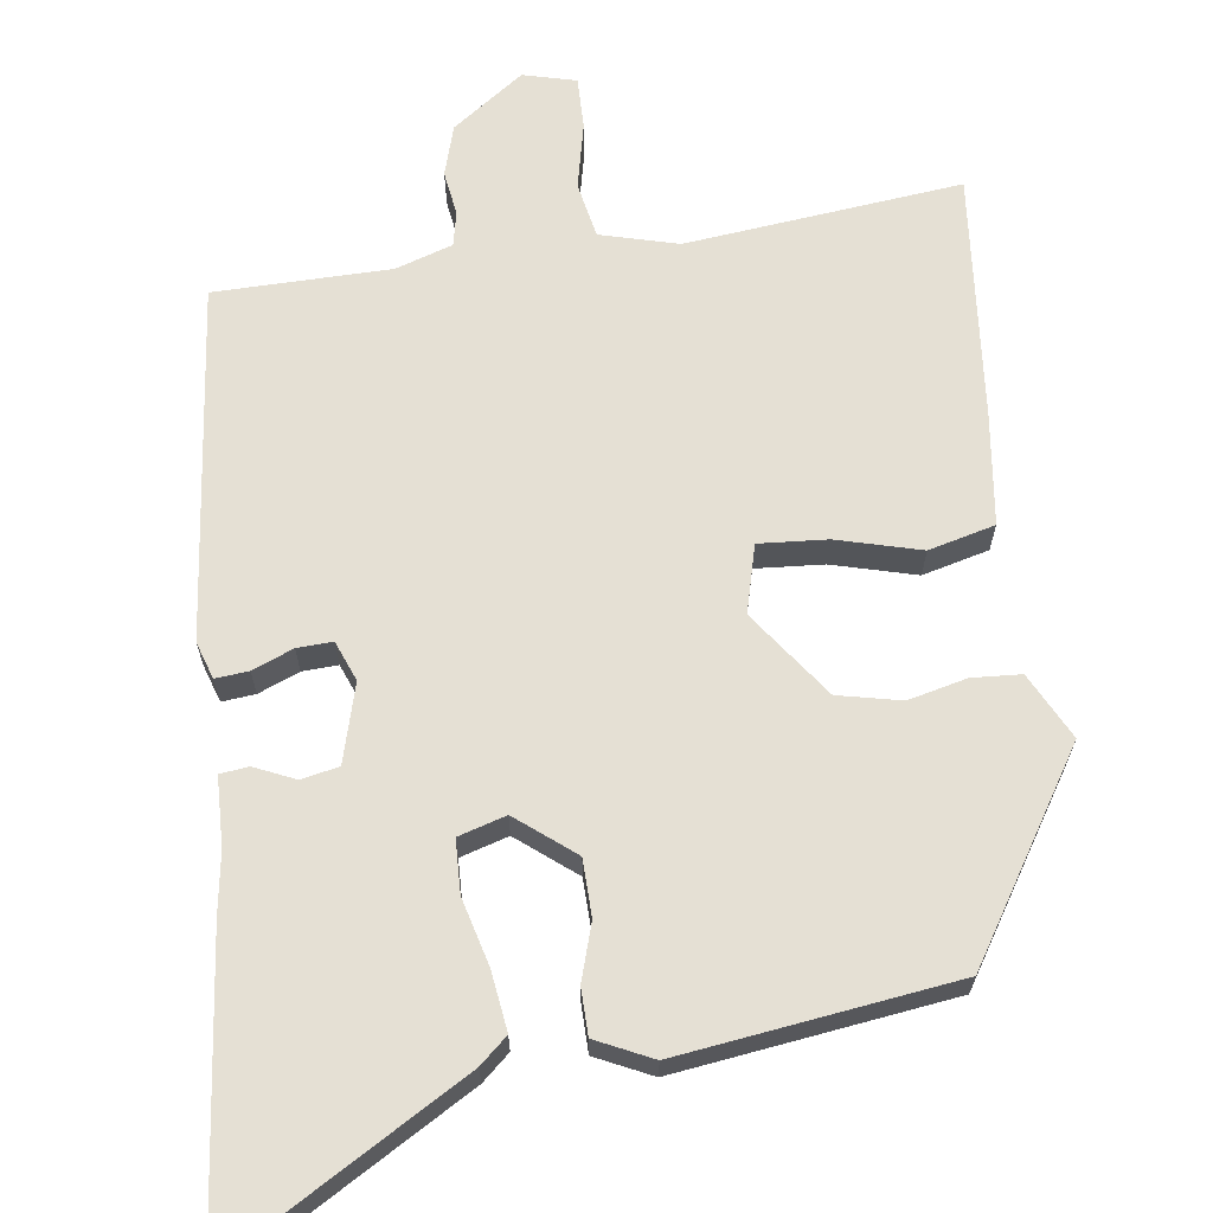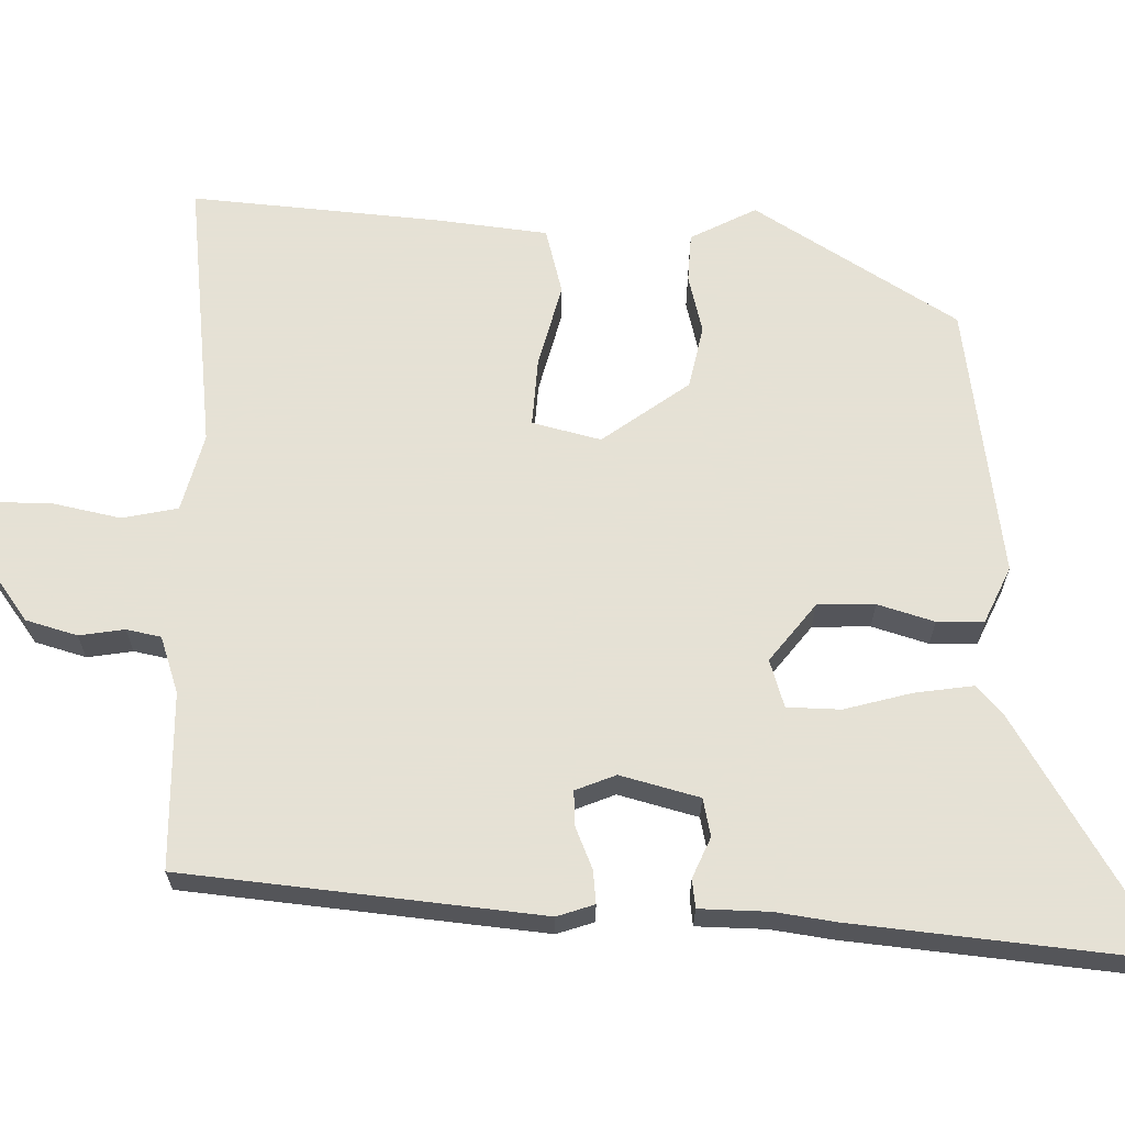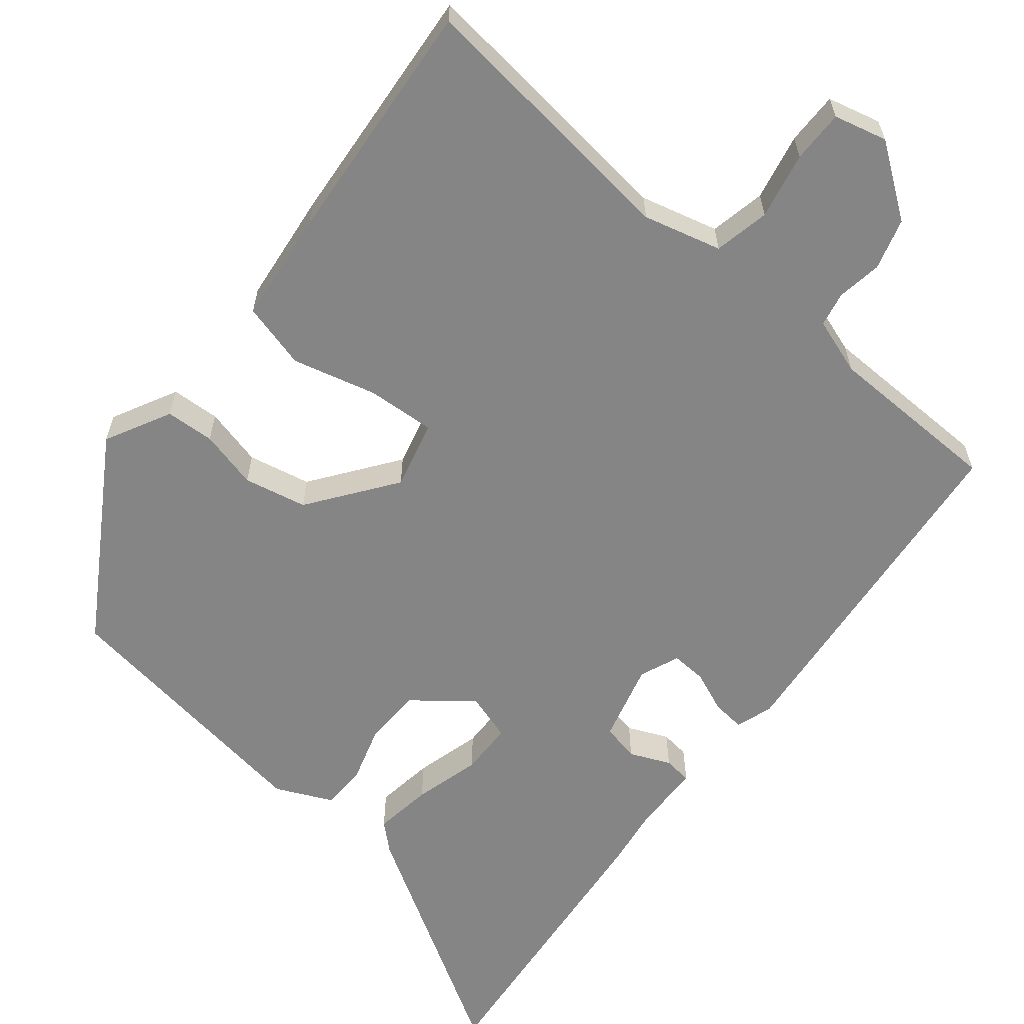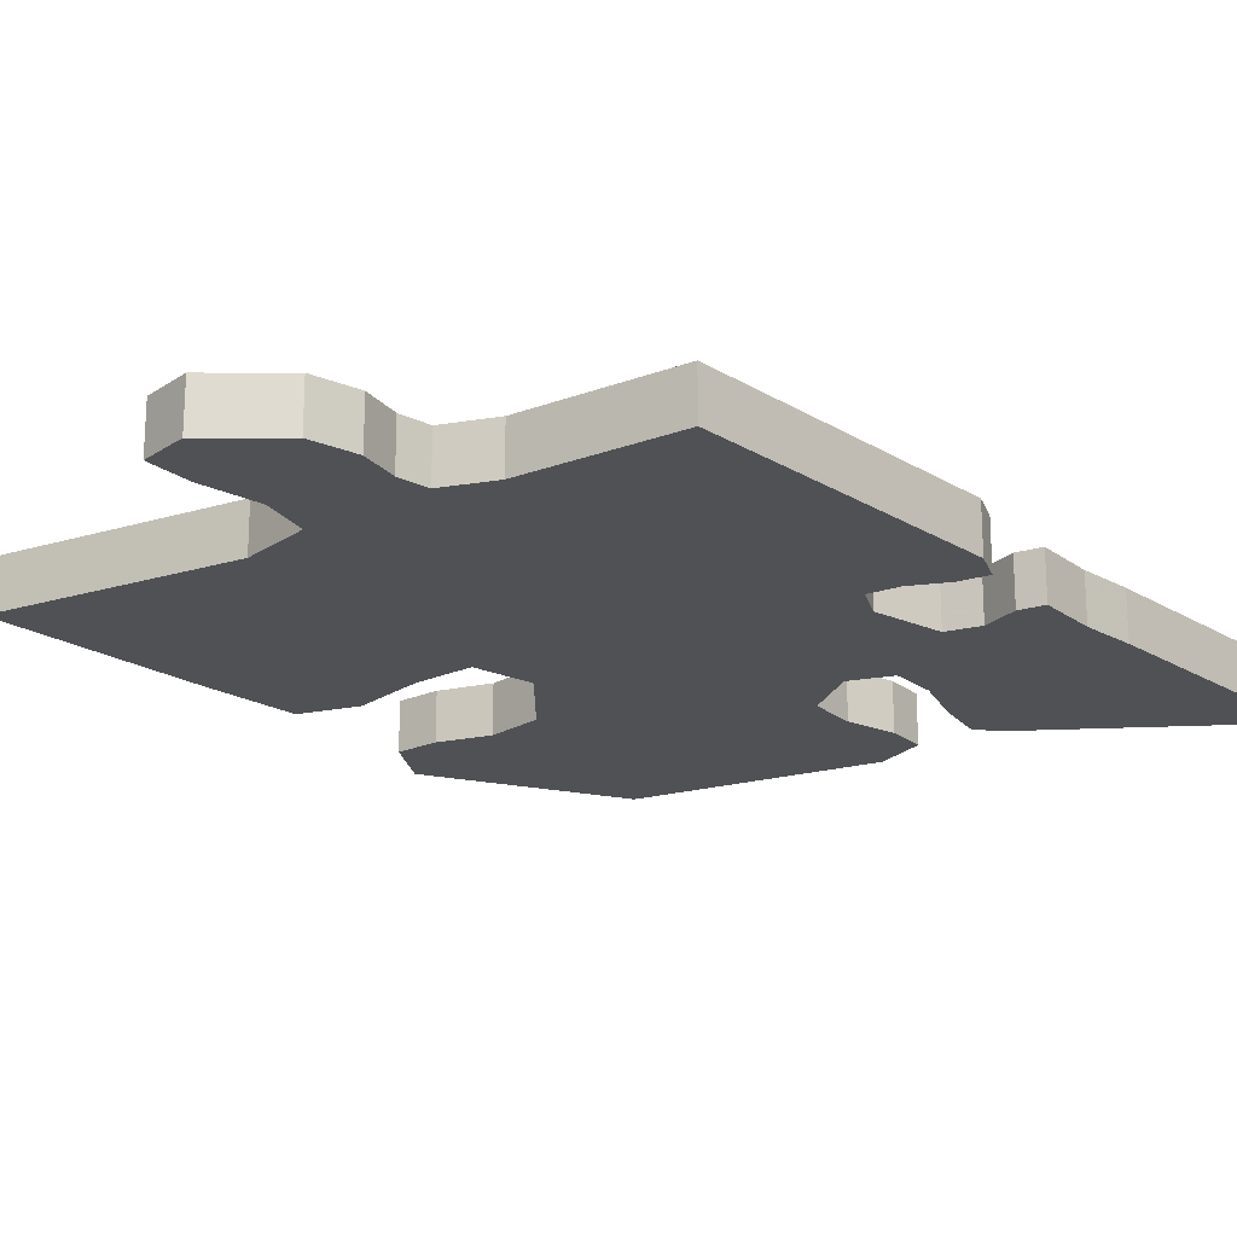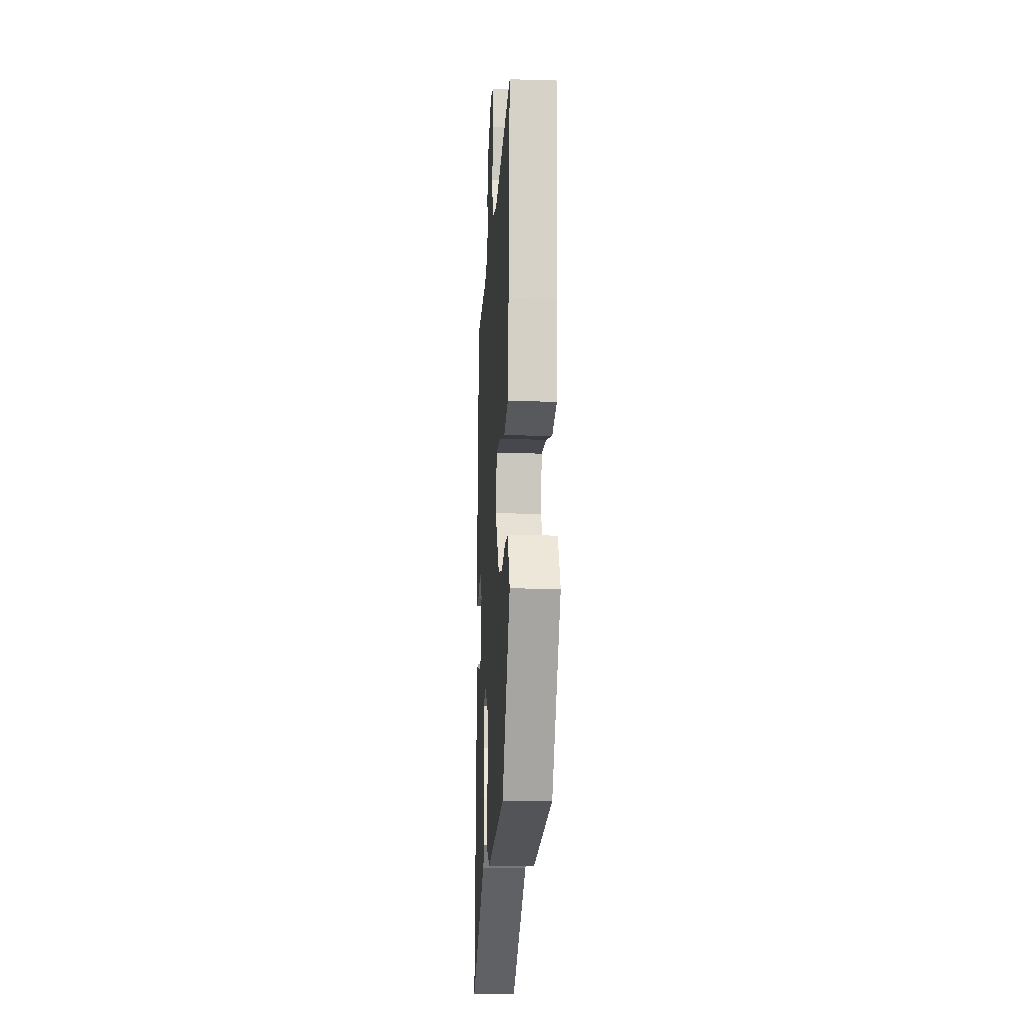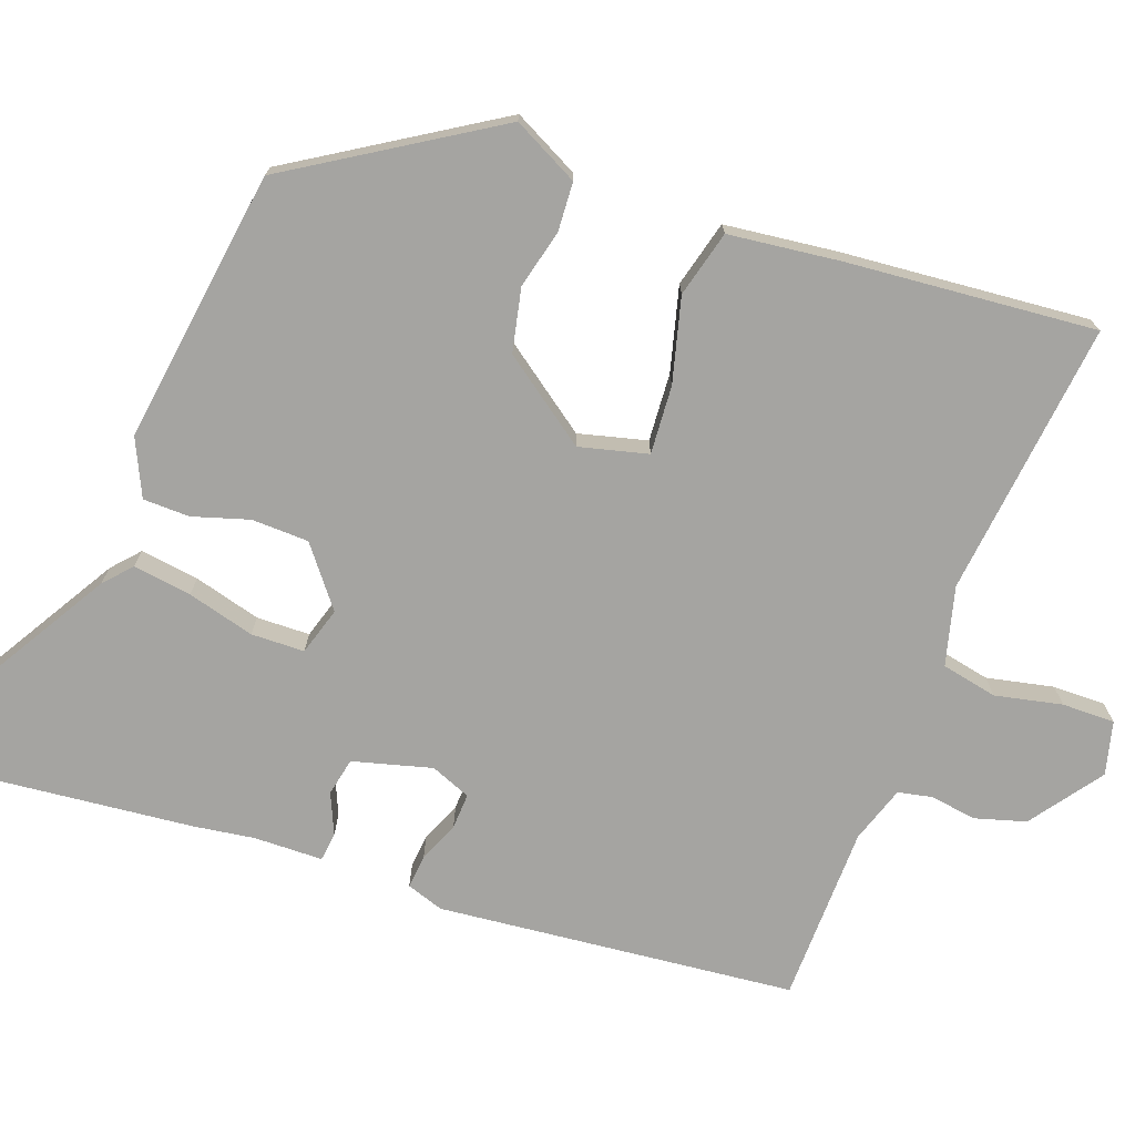
<metadata>
{"format":"obj","ext":"obj","renderer":"f3d","projection":"perspective","resolution":1024,"background":"white","views":[{"elev":65.5,"azim":173.3,"up":"+Y"},{"elev":64.9,"azim":91.7,"up":"+Y"},{"elev":-61.7,"azim":-38.7,"up":"+Y"},{"elev":-20.0,"azim":36.6,"up":"+Y"},{"elev":-14.9,"azim":-93.5,"up":"+Z"},{"elev":-73.4,"azim":-109.4,"up":"+Y"}]}
</metadata>
<code>
v -0.358 0.07 -0.47
v -0.522 0.07 -0.201
v -0.476 0.07 -0.114
v -0.411 0.07 -0.111
v -0.333 0.07 -0.131
v -0.249 0.07 -0.114
v -0.164 0.07 0
v -0.186 0.07 0.091
v -0.277 0.07 0.086
v -0.389 0.07 0.058
v -0.477 0.07 0.082
v -0.493 0.07 0.231
v -0.518 0.07 0.561
v -0.152 0.07 0.515
v -0.048 0.07 0.541
v -0.032 0.07 0.615
v -0.05 0.07 0.704
v -0.05 0.07 0.774
v 0.021 0.07 0.791
v 0.115 0.07 0.721
v 0.134 0.07 0.653
v 0.124 0.07 0.593
v 0.133 0.07 0.547
v 0.208 0.07 0.521
v 0.442 0.07 0.514
v 0.485 0.07 0.04
v 0.468 0.07 -0.009
v 0.424 0.07 -0.004
v 0.37 0.07 0.019
v 0.323 0.07 0.022
v 0.301 0.07 -0.031
v 0.328 0.07 -0.136
v 0.378 0.07 -0.147
v 0.432 0.07 -0.124
v 0.47 0.07 -0.129
v 0.471 0.07 -0.221
v 0.482 0.07 -0.302
v 0.518 0.07 -0.7
v 0.205 0.07 -0.509
v 0.169 0.07 -0.476
v 0.181 0.07 -0.398
v 0.206 0.07 -0.309
v 0.205 0.07 -0.238
v 0.142 0.07 -0.218
v 0.064 0.07 -0.278
v 0.061 0.07 -0.354
v 0.083 0.07 -0.429
v 0.081 0.07 -0.491
v 0.006 0.07 -0.525
v -0.358 0 -0.47
v -0.522 0 -0.201
v -0.476 0 -0.114
v -0.411 0 -0.111
v -0.333 0 -0.131
v -0.249 0 -0.114
v -0.164 0 0
v -0.186 0 0.091
v -0.277 0 0.086
v -0.389 0 0.058
v -0.477 0 0.082
v -0.493 0 0.231
v -0.518 0 0.561
v -0.152 0 0.515
v -0.048 0 0.541
v -0.032 0 0.615
v -0.05 0 0.704
v -0.05 0 0.774
v 0.021 0 0.791
v 0.115 0 0.721
v 0.134 0 0.653
v 0.124 0 0.593
v 0.133 0 0.547
v 0.208 0 0.521
v 0.442 0 0.514
v 0.485 0 0.04
v 0.468 0 -0.009
v 0.424 0 -0.004
v 0.37 0 0.019
v 0.323 0 0.022
v 0.301 0 -0.031
v 0.328 0 -0.136
v 0.378 0 -0.147
v 0.432 0 -0.124
v 0.47 0 -0.129
v 0.471 0 -0.221
v 0.482 0 -0.302
v 0.518 0 -0.7
v 0.205 0 -0.509
v 0.169 0 -0.476
v 0.181 0 -0.398
v 0.206 0 -0.309
v 0.205 0 -0.238
v 0.142 0 -0.218
v 0.064 0 -0.278
v 0.061 0 -0.354
v 0.083 0 -0.429
v 0.081 0 -0.491
v 0.006 0 -0.525
f 3 4 5
f 2 3 5
f 1 2 5
f 49 1 5
f 48 49 5
f 47 48 5
f 46 47 5
f 45 46 5 6
f 44 45 6 7
f 43 44 7 8
f 40 41 42
f 39 40 42
f 38 39 42
f 37 38 42
f 36 37 42
f 36 42 43
f 35 36 43
f 34 35 43
f 33 34 43
f 32 33 43
f 31 32 43 8
f 27 28 29
f 26 27 29
f 25 26 29
f 24 25 29
f 23 24 29 30
f 20 21 22
f 19 20 22
f 18 19 22
f 17 18 22
f 16 17 22
f 15 16 22 23
f 30 31 8
f 23 30 8
f 15 23 8
f 14 15 8
f 12 13 14
f 11 12 14
f 10 11 14
f 9 10 14
f 8 9 14
f 54 53 52
f 54 52 51
f 54 51 50
f 54 50 98
f 54 98 97
f 54 97 96
f 54 96 95
f 55 54 95 94
f 56 55 94 93
f 57 56 93 92
f 91 90 89
f 91 89 88
f 91 88 87
f 91 87 86
f 91 86 85
f 92 91 85
f 92 85 84
f 92 84 83
f 92 83 82
f 92 82 81
f 57 92 81 80
f 78 77 76
f 78 76 75
f 78 75 74
f 78 74 73
f 79 78 73 72
f 71 70 69
f 71 69 68
f 71 68 67
f 71 67 66
f 71 66 65
f 72 71 65 64
f 57 80 79
f 57 79 72
f 57 72 64
f 57 64 63
f 63 62 61
f 63 61 60
f 63 60 59
f 63 59 58
f 63 58 57
f 1 50 51 2
f 2 51 52 3
f 3 52 53 4
f 4 53 54 5
f 5 54 55 6
f 6 55 56 7
f 7 56 57 8
f 8 57 58 9
f 9 58 59 10
f 10 59 60 11
f 11 60 61 12
f 12 61 62 13
f 13 62 63 14
f 14 63 64 15
f 15 64 65 16
f 16 65 66 17
f 17 66 67 18
f 18 67 68 19
f 19 68 69 20
f 20 69 70 21
f 21 70 71 22
f 22 71 72 23
f 23 72 73 24
f 24 73 74 25
f 25 74 75 26
f 26 75 76 27
f 27 76 77 28
f 28 77 78 29
f 29 78 79 30
f 30 79 80 31
f 31 80 81 32
f 32 81 82 33
f 33 82 83 34
f 34 83 84 35
f 35 84 85 36
f 36 85 86 37
f 37 86 87 38
f 38 87 88 39
f 39 88 89 40
f 40 89 90 41
f 41 90 91 42
f 42 91 92 43
f 43 92 93 44
f 44 93 94 45
f 45 94 95 46
f 46 95 96 47
f 47 96 97 48
f 48 97 98 49
f 49 98 50 1

</code>
